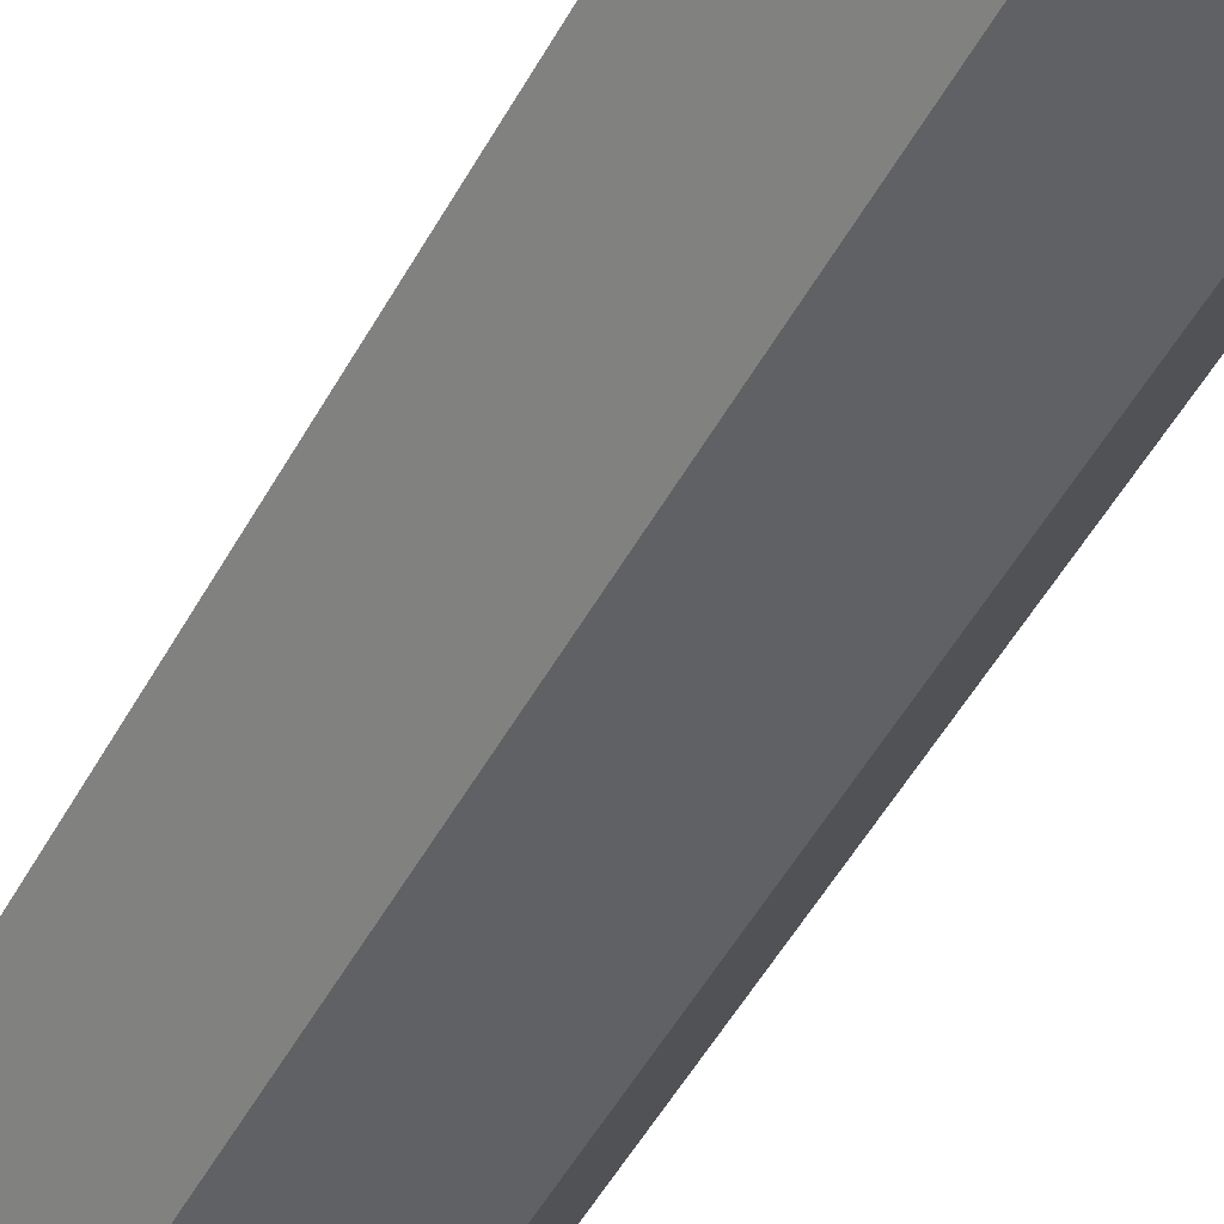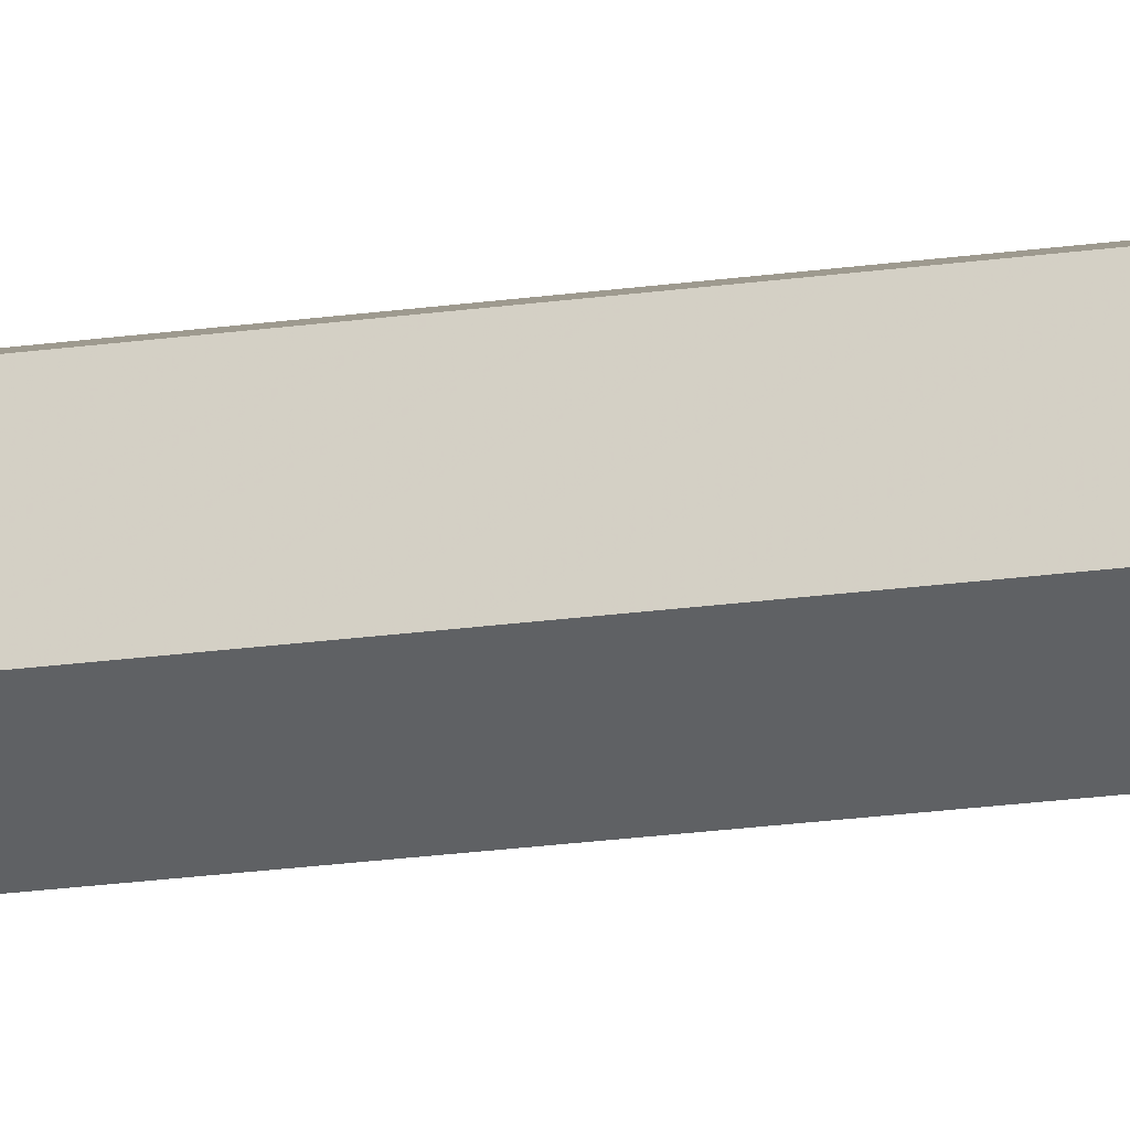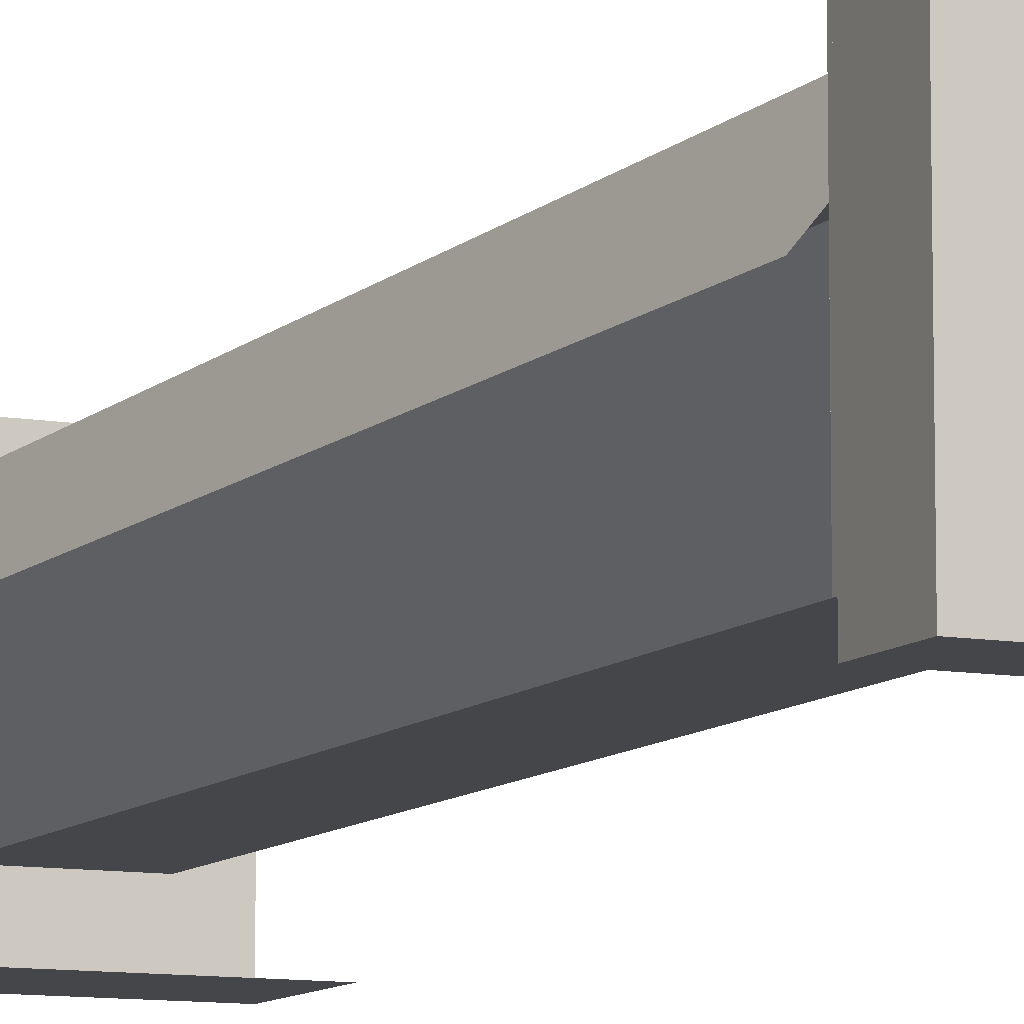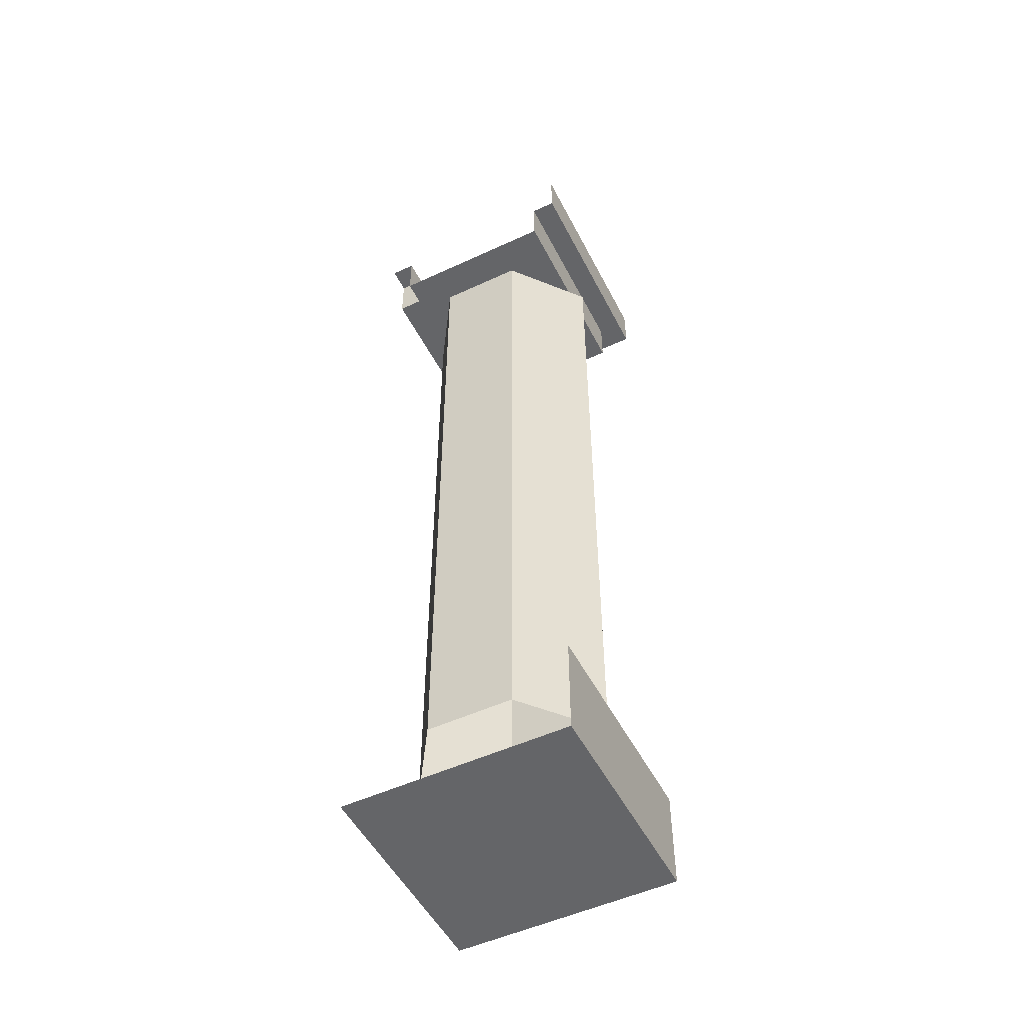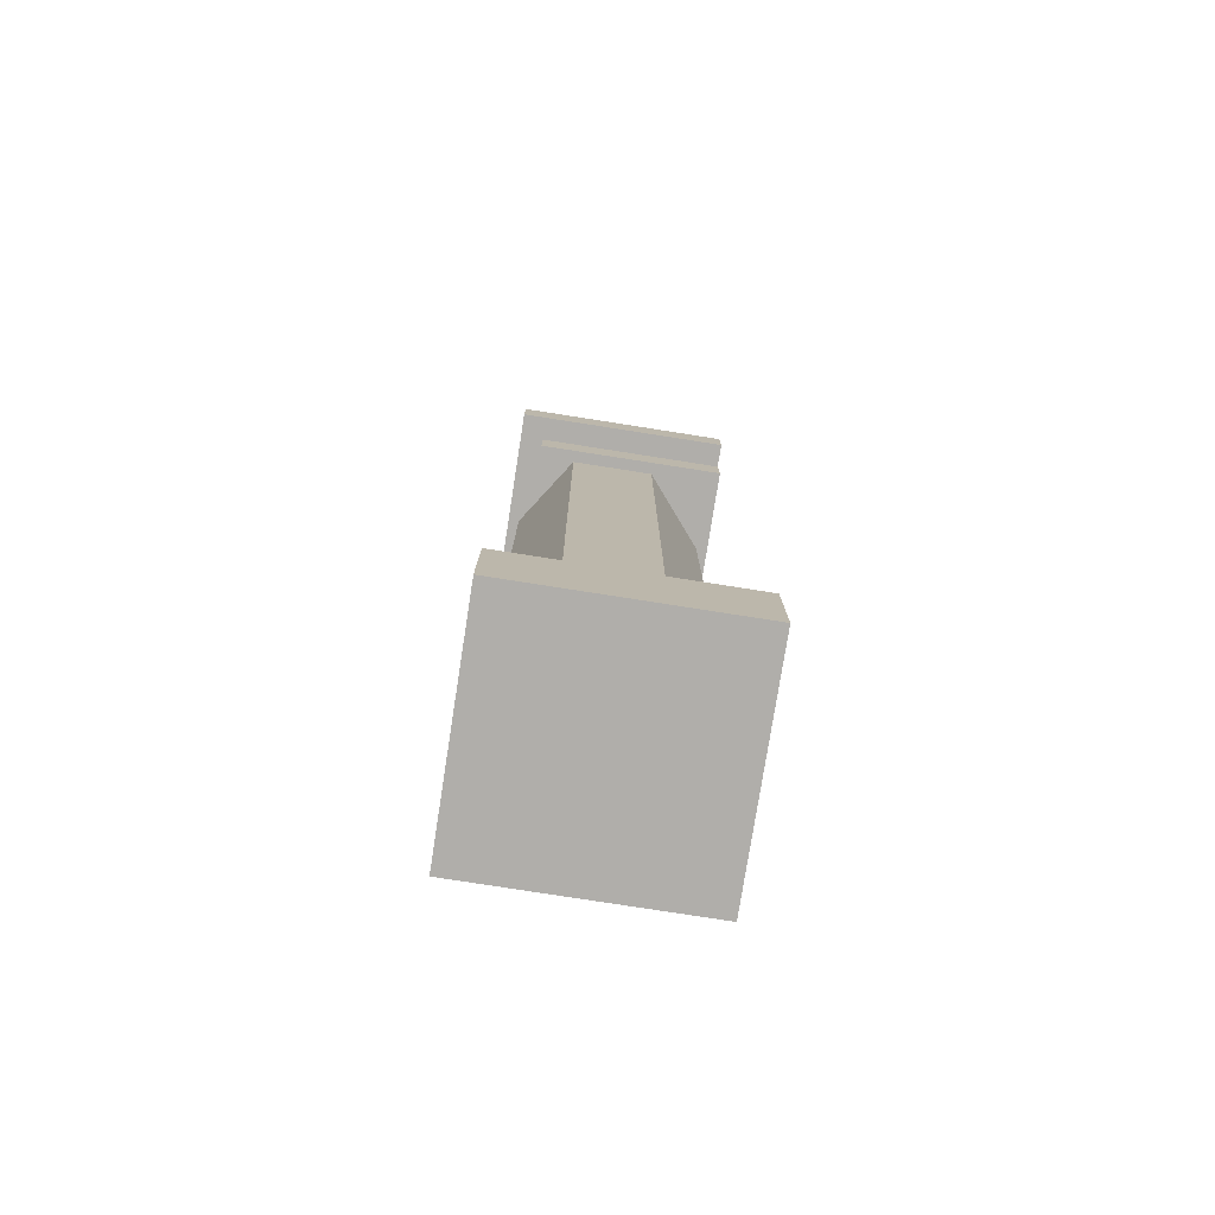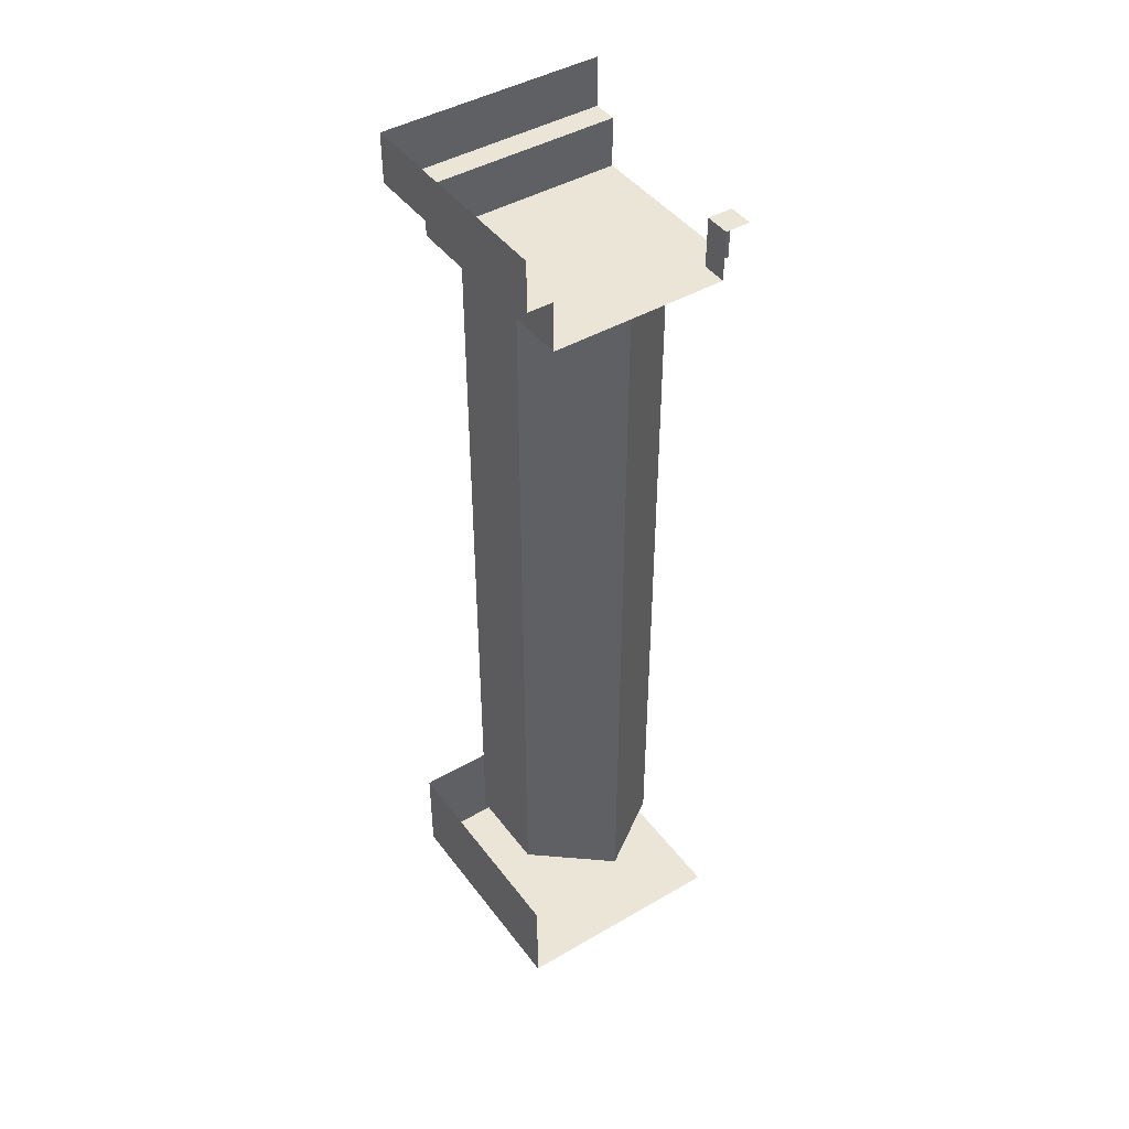
<metadata>
{"format":"obj","ext":"obj","renderer":"f3d","projection":"perspective","resolution":1024,"background":"white","views":[{"elev":-45.6,"azim":-26.1,"up":"+Z"},{"elev":-46.7,"azim":97.2,"up":"+Z"},{"elev":-9.7,"azim":155.1,"up":"+Z"},{"elev":-51.6,"azim":26.7,"up":"+Y"},{"elev":-77.7,"azim":171.1,"up":"+Y"},{"elev":44.2,"azim":-124.2,"up":"+Y"}]}
</metadata>
<code>
v -0.4922 -0.0625 0.4297
v -0.4922 -0.5391 0.4297
v -0.4609 -0.5391 0.4766
v -0.4609 -0.0625 0.4766
v -0.4062 -0.5391 0.4766
v -0.4062 -0.0625 0.4766
v -0.3672 -0.5391 0.4297
v -0.3672 -0.0625 0.4297
v -0.3984 -0.5391 0.3828
v -0.3984 -0.0625 0.3828
v -0.4531 -0.5391 0.3828
v -0.4531 -0.0625 0.3828
v -0.3594 -0.6016 0.5
v -0.5 -0.6016 0.5
v -0.5 -0.6016 0.3594
v -0.3594 -0.6016 0.3594
v -0.3594 -0.5391 0.5
v -0.3594 -0.5391 0.3594
v -0.5 -0.5391 0.3594
v -0.3594 -0.03125 0.5
v -0.3594 -0.03125 0.3594
v -0.3594 0 0.3594
v -0.3594 0 0.5
v -0.4844 -0.0625 0.4844
v -0.375 -0.0625 0.375
v -0.375 -0.0625 0.5
v -0.4844 -0.0625 0.5
v -0.4844 -0.03125 0.5
v -0.4844 -0.03125 0.4844
v -0.5 -0.0625 0.4844
v -0.5 -0.0625 0.375
v -0.5 -0.03125 0.375
v -0.375 -0.03125 0.375
v -0.375 -0.03125 0.5
v -0.5 -0.03125 0.5
v -0.5 -0.03125 0.4844
v -0.5 -0.03125 0.3594
v -0.5 0 0.3594
f 1 2 3
f 1 3 4
f 4 3 5
f 4 5 6
f 6 5 7
f 6 7 8
f 8 7 9
f 8 9 10
f 10 9 11
f 10 11 12
f 12 11 2
f 12 2 1
f 13 16 17
f 17 16 18
f 18 16 15
f 18 15 19
f 20 21 22
f 20 22 23
f 24 27 28
f 24 28 29
f 24 29 30
f 25 31 32
f 25 32 33
f 25 33 26
f 26 33 34
f 29 36 30
f 21 37 38
f 21 38 22
f 13 14 15
f 13 15 16
f 24 25 26
f 24 26 27
f 24 30 25
f 25 30 31
f 34 33 21
f 34 21 20
f 35 29 28
f 29 35 36
f 33 32 37
f 33 37 21

</code>
